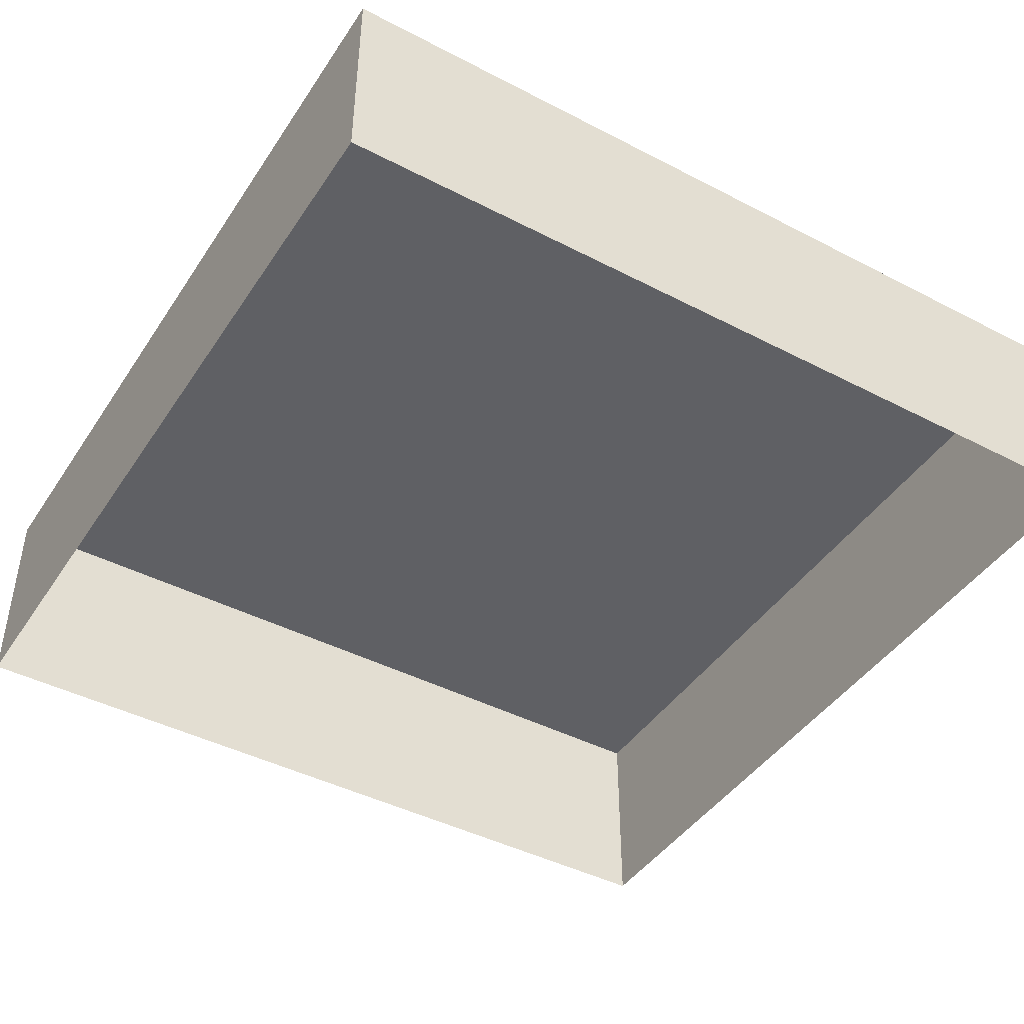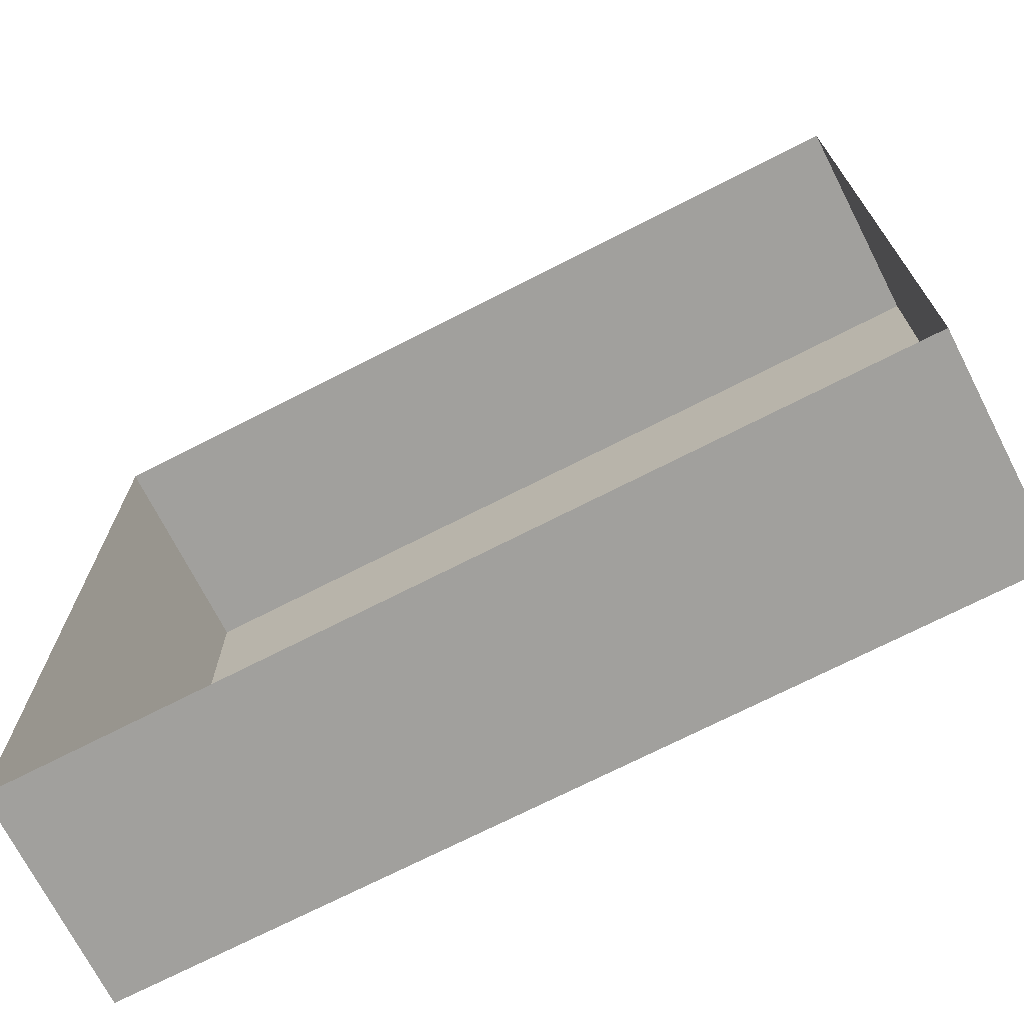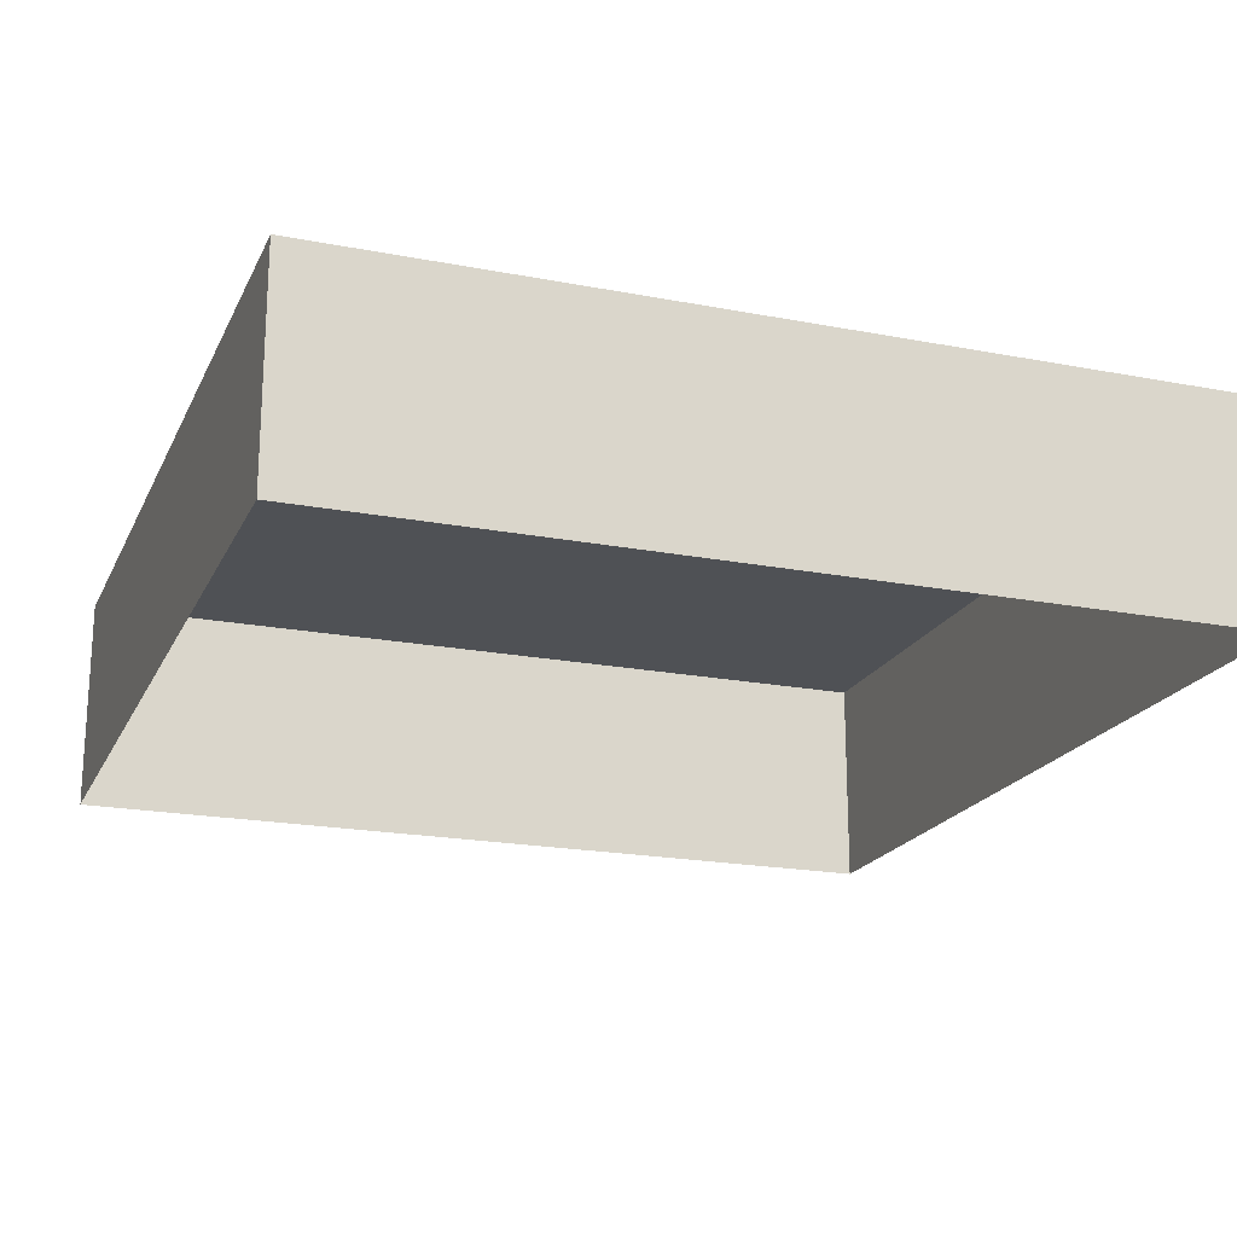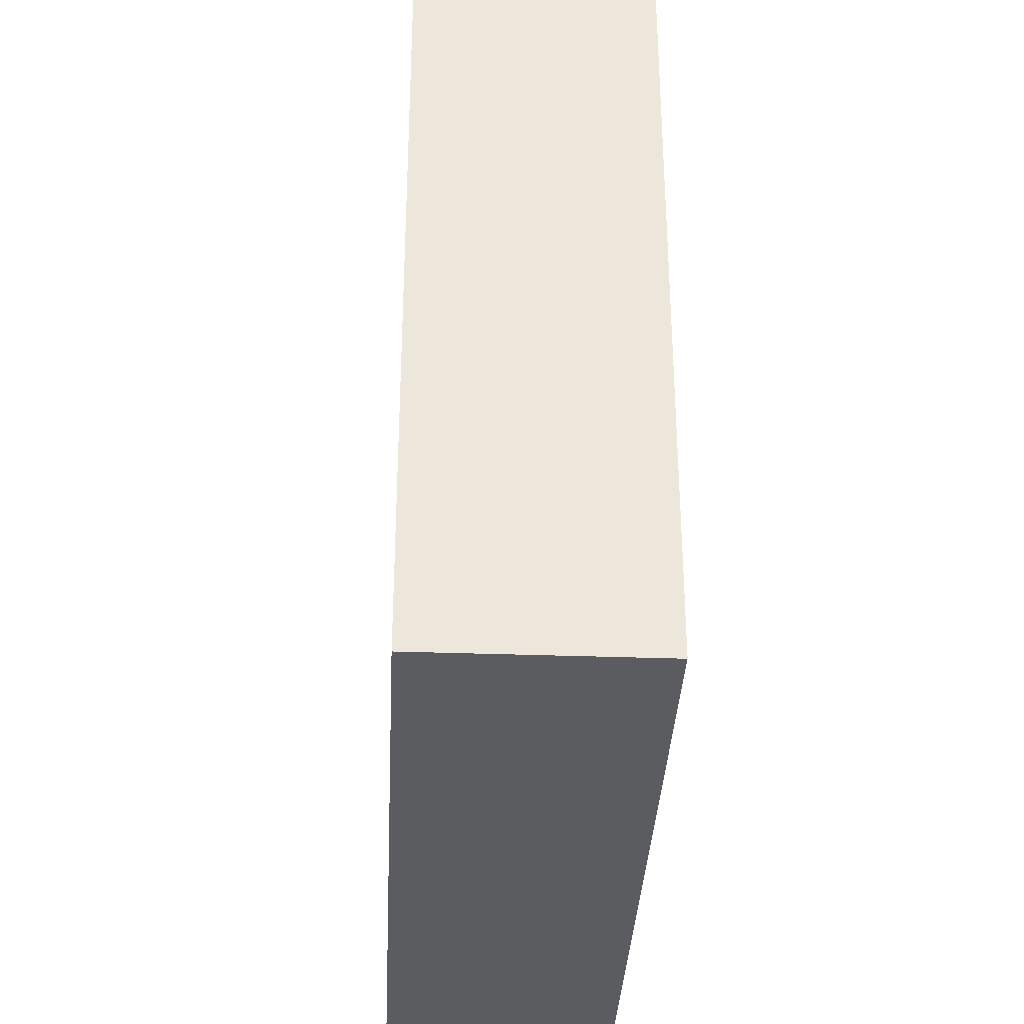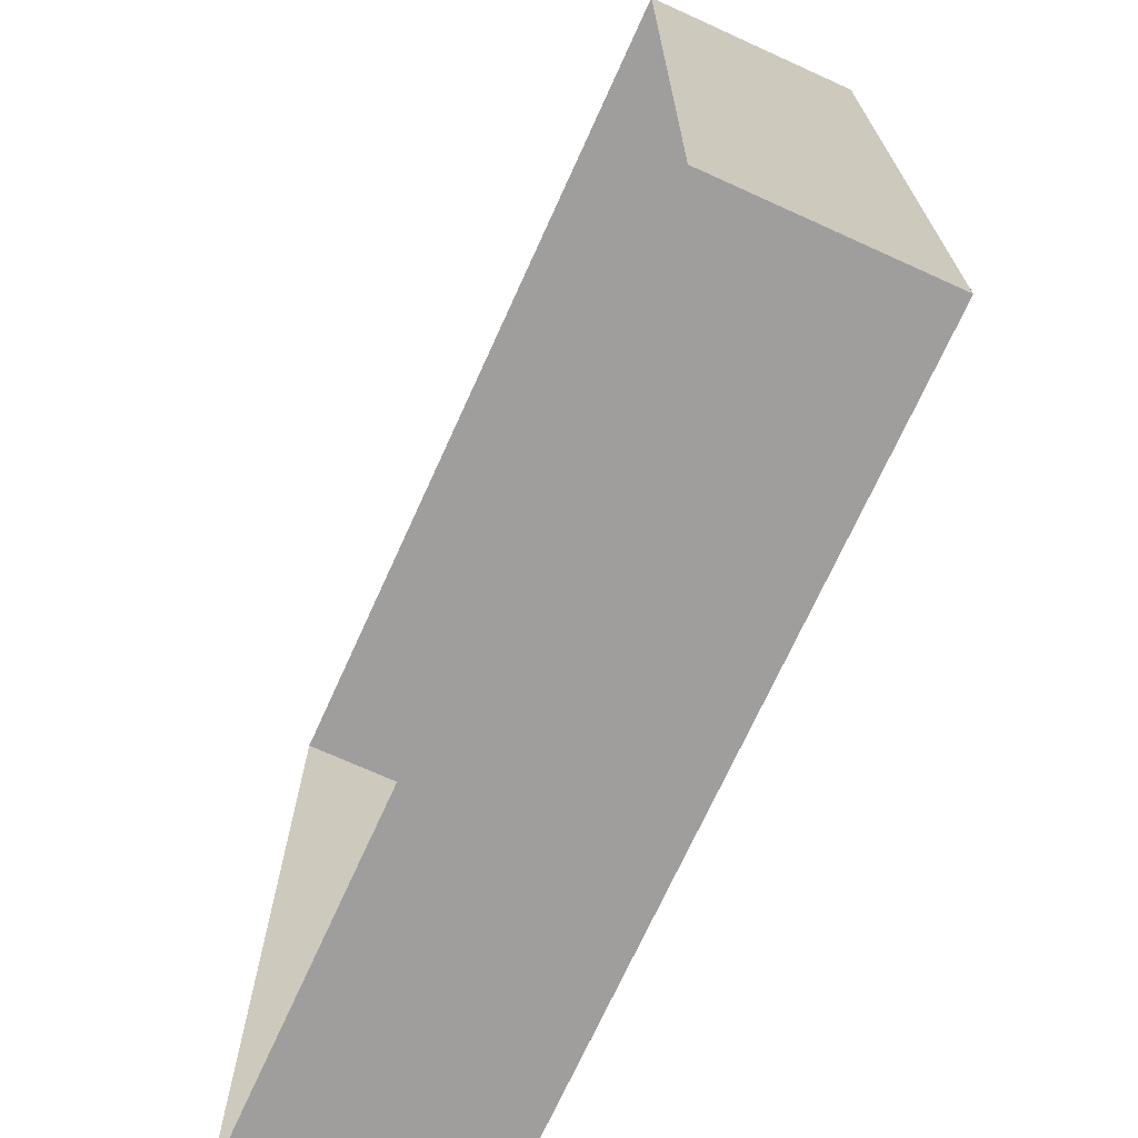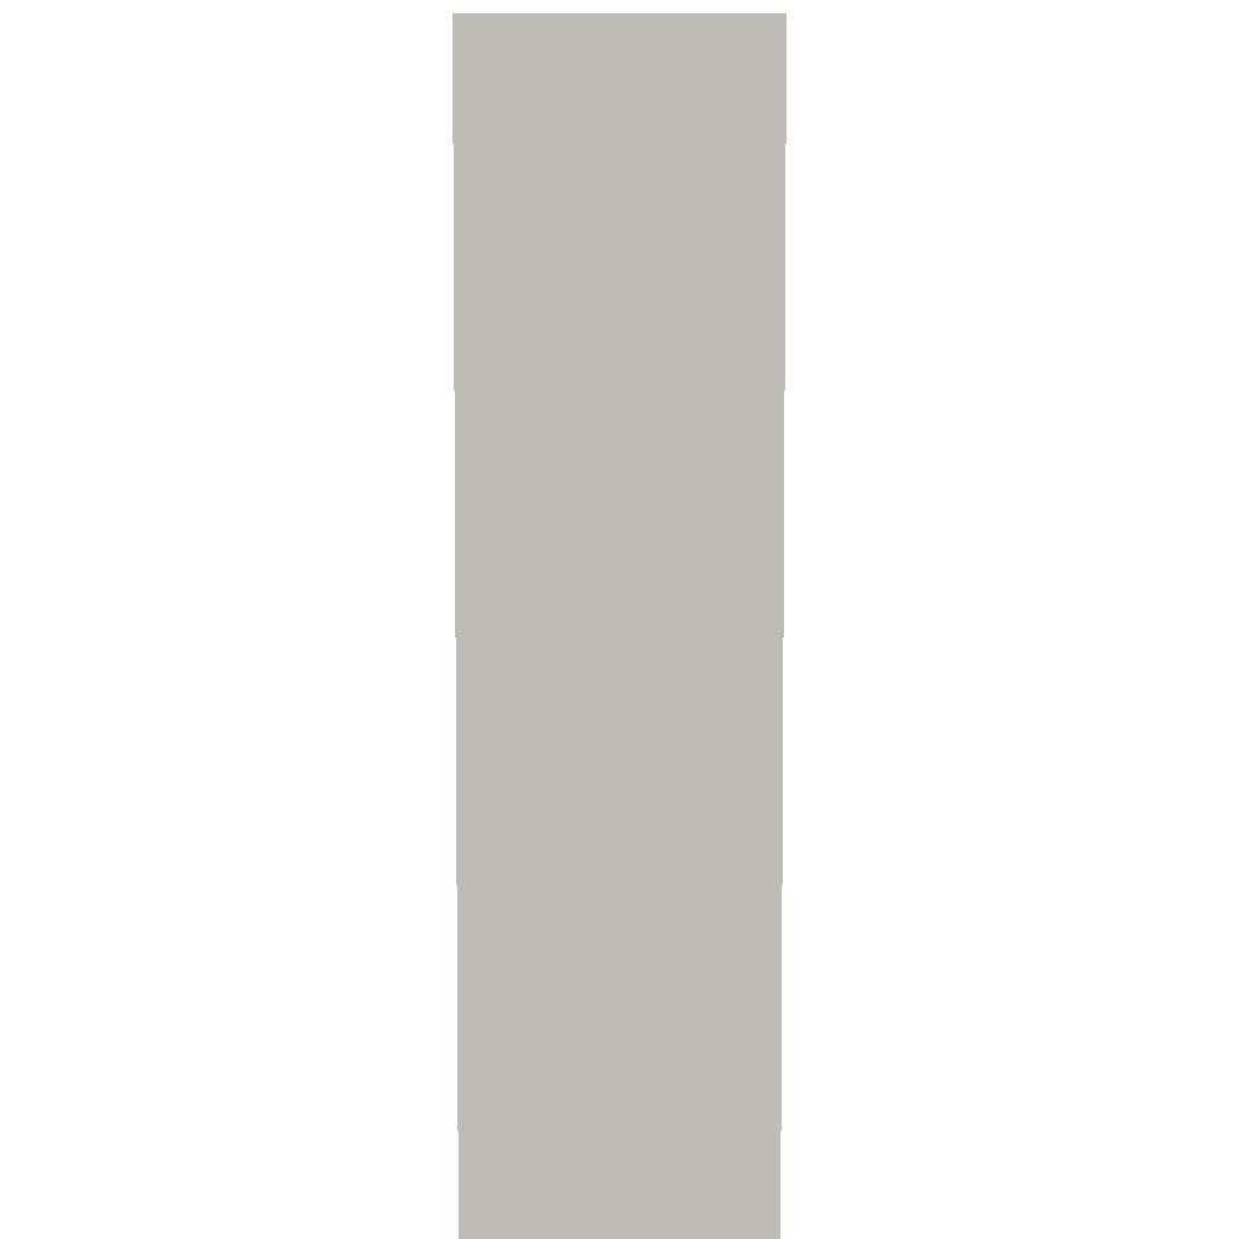
<metadata>
{"format":"obj","ext":"obj","renderer":"f3d","projection":"perspective","resolution":1024,"background":"white","views":[{"elev":-43.8,"azim":-121.3,"up":"+Y"},{"elev":-71.6,"azim":27.1,"up":"+Z"},{"elev":-19.9,"azim":160.4,"up":"+Y"},{"elev":-35.2,"azim":-92.7,"up":"+Z"},{"elev":-70.9,"azim":65.6,"up":"+Z"},{"elev":5.1,"azim":90.0,"up":"+Z"}]}
</metadata>
<code>
o Default
v 0 -0.5 0
v 0 0 -0.00015
v -2 0 -0.00015
v -2 -0.5 0
v 0 -0.5 2
v 0 0 -0.00015
v 0 0 2
v 0 -0.5 0
v -2 -0.5 2
v 0 0 2
v -2 0 2
v 0 -0.5 2
v -2 -0.5 0
v -2 0 2
v -2 0 -0.00015
v -2 -0.5 2
v -2 0 2
v 0 0 -0.00015
v -2 0 -0.00015
v 0 0 2
g Floor_Stone
f 1 4 3 2
f 5 8 6 7
f 9 12 10 11
f 13 16 14 15
f 17 20 18 19

</code>
